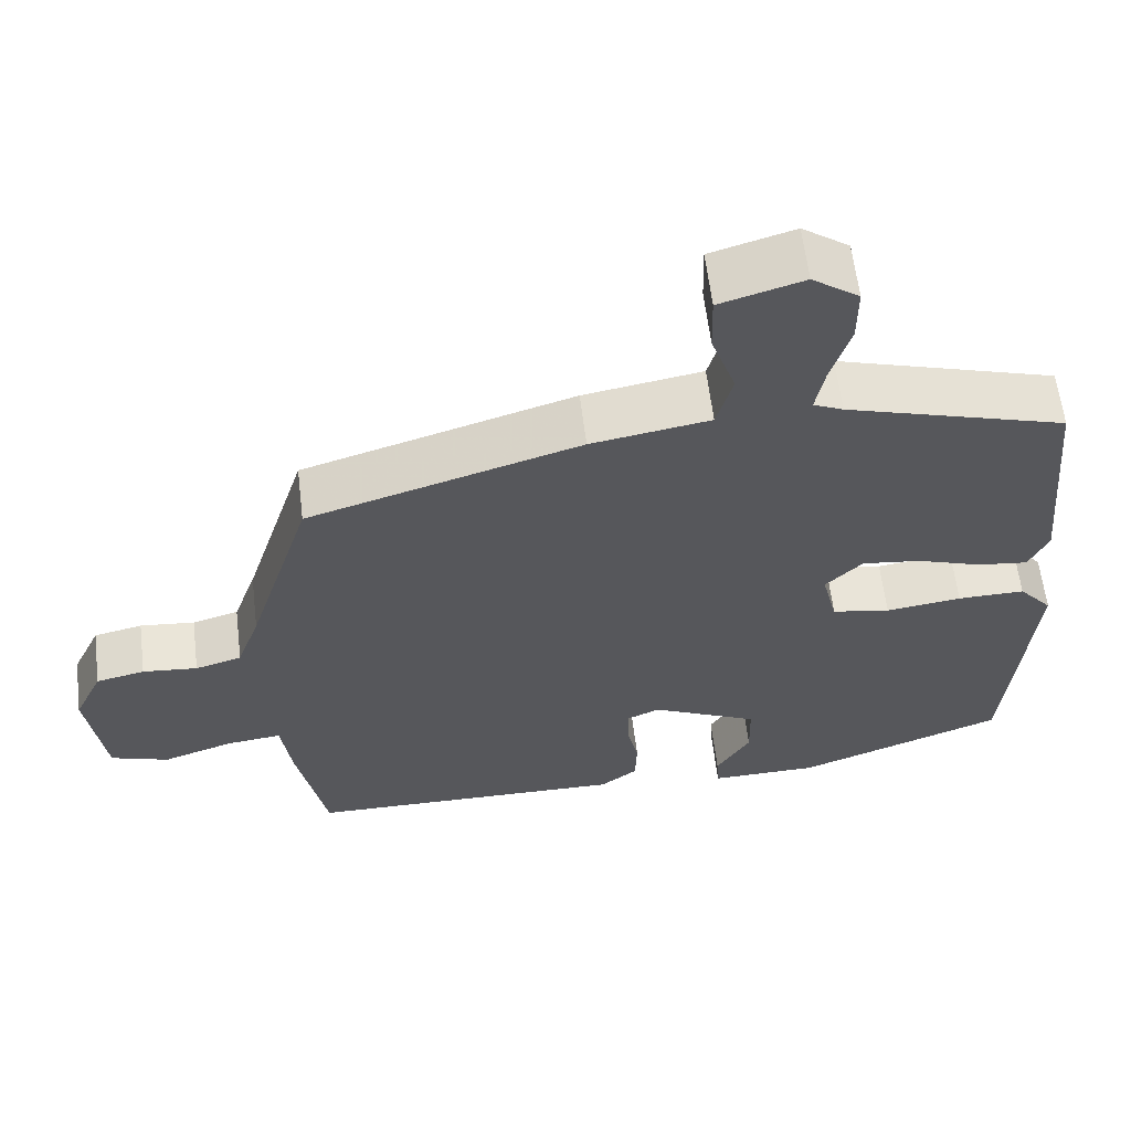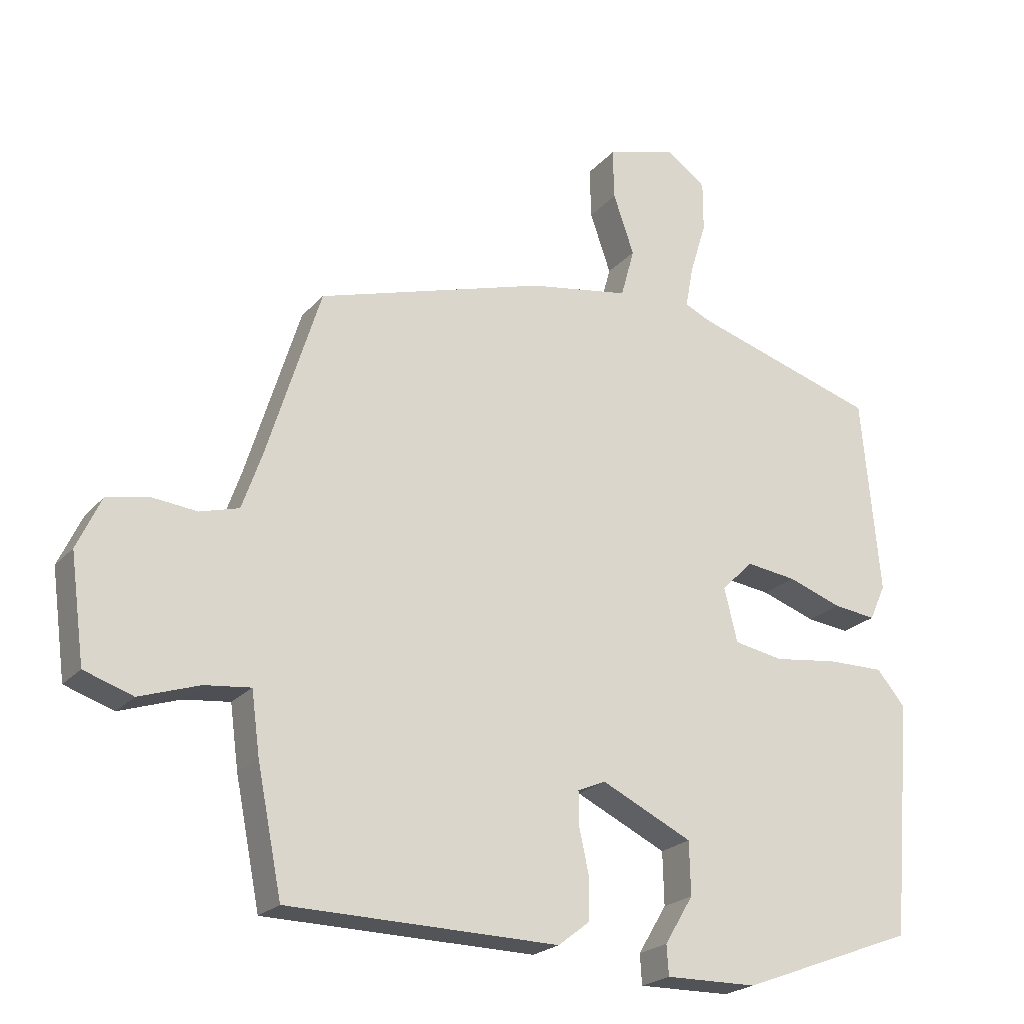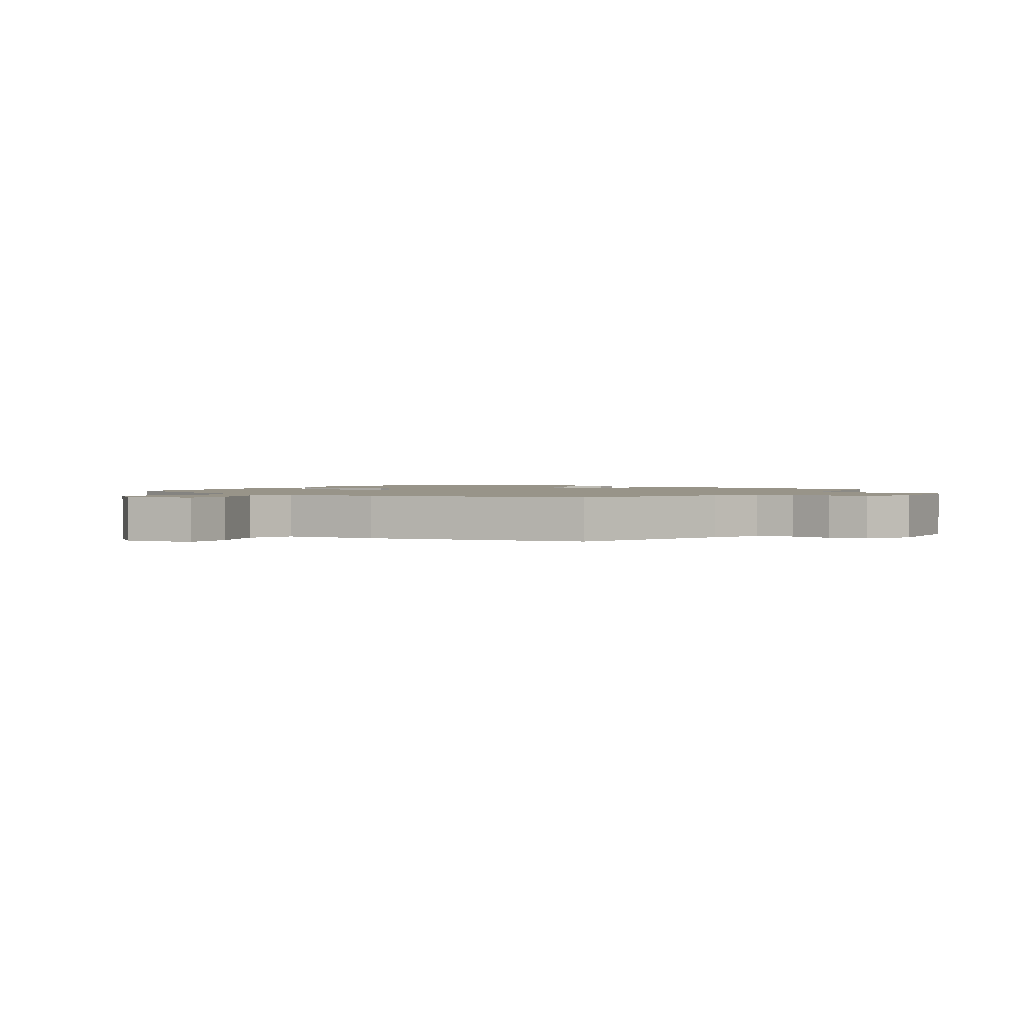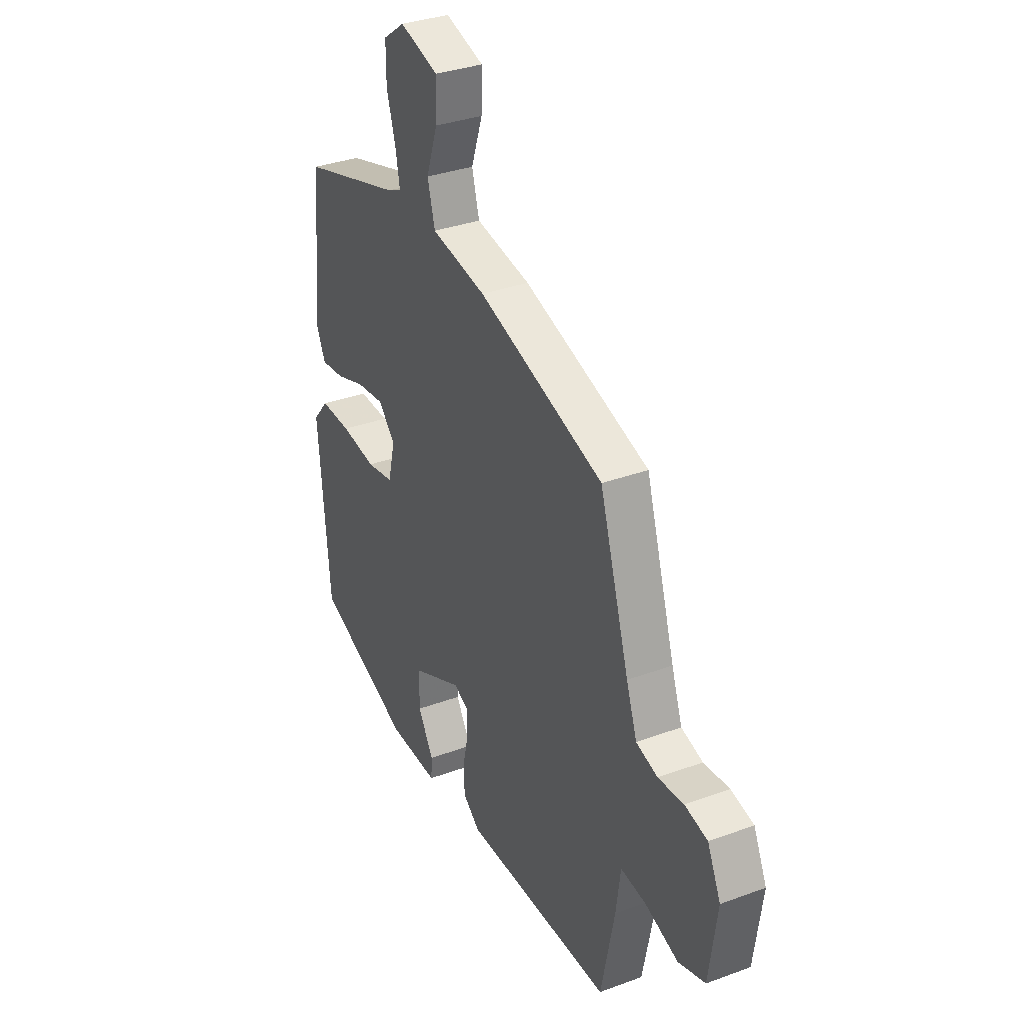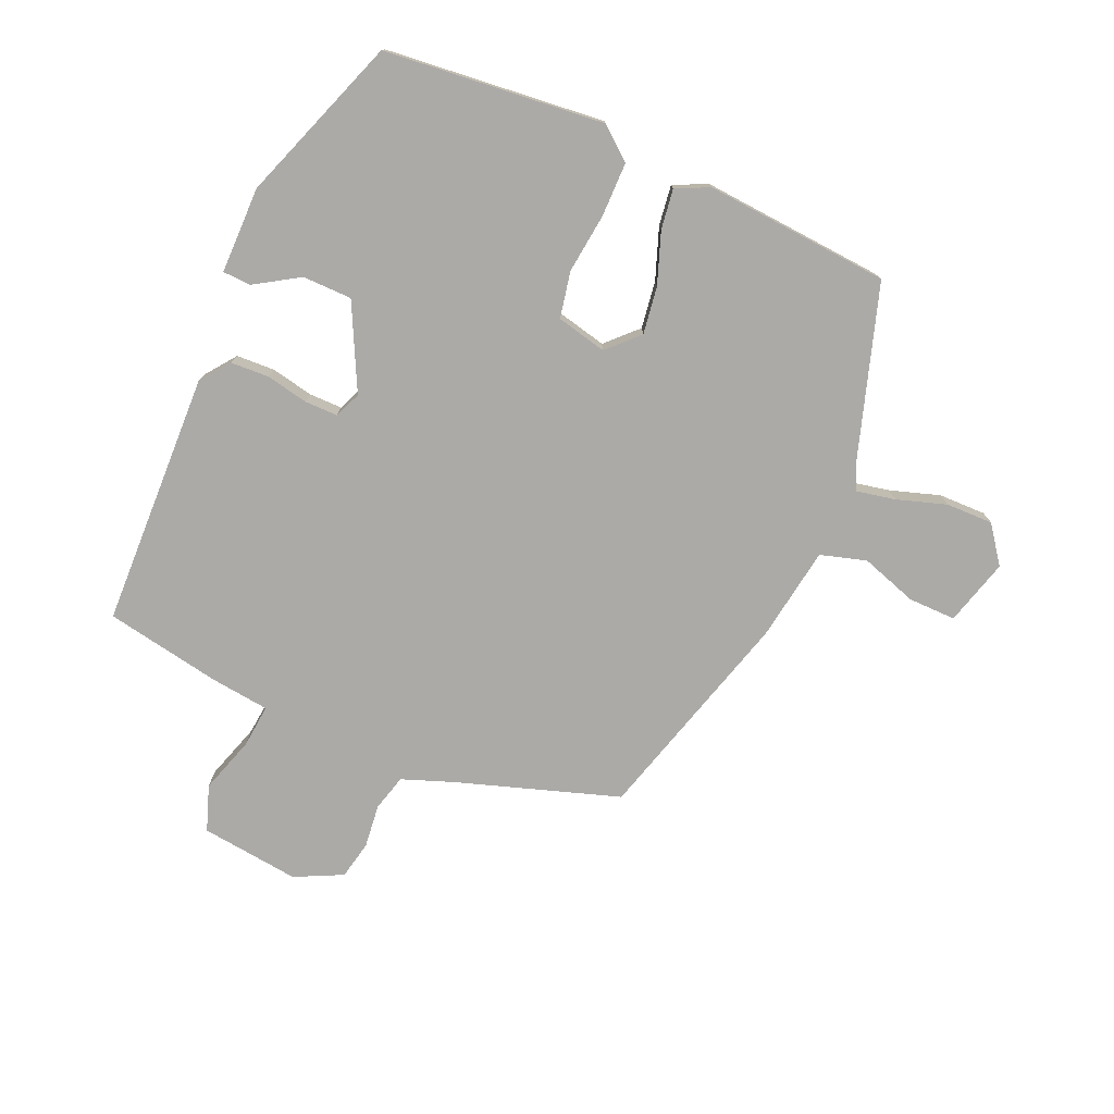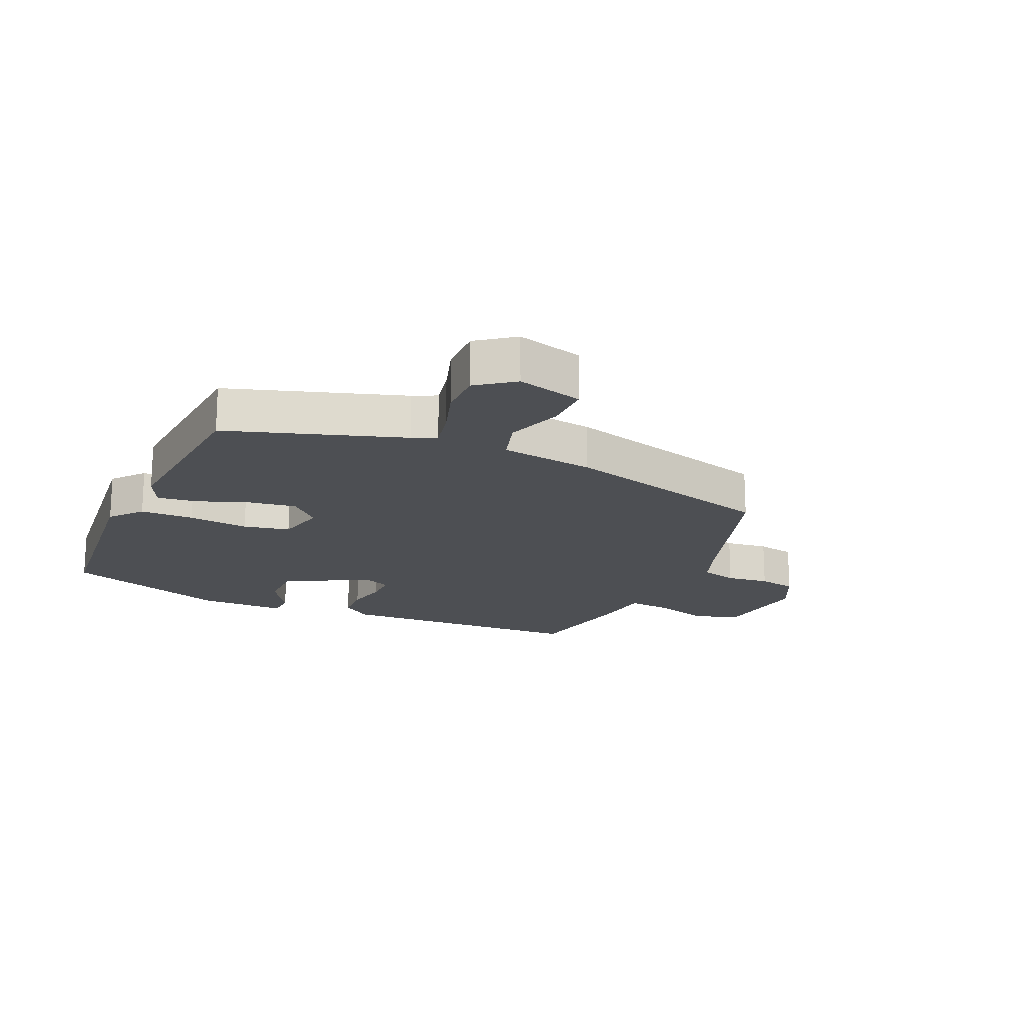
<metadata>
{"format":"obj","ext":"obj","renderer":"f3d","projection":"perspective","resolution":1024,"background":"white","views":[{"elev":61.2,"azim":173.1,"up":"+Z"},{"elev":-22.3,"azim":150.5,"up":"+Z"},{"elev":1.7,"azim":36.6,"up":"+Y"},{"elev":33.9,"azim":63.4,"up":"+Z"},{"elev":-76.1,"azim":-112.7,"up":"+Y"},{"elev":-18.0,"azim":-23.1,"up":"+Y"}]}
</metadata>
<code>
v -0.484 0.07 0.427
v -0.197 0.07 0.514
v -0.158 0.07 0.532
v -0.17 0.07 0.596
v -0.195 0.07 0.678
v -0.195 0.07 0.755
v -0.134 0.07 0.799
v -0.026 0.07 0.767
v -0.028 0.07 0.689
v -0.06 0.07 0.597
v -0.039 0.07 0.521
v 0.115 0.07 0.495
v 0.467 0.07 0.388
v 0.55 0.07 0.122
v 0.58 0.07 0.037
v 0.64 0.07 0.02
v 0.711 0.07 0.027
v 0.774 0.07 0.013
v 0.811 0.07 -0.066
v 0.789 0.07 -0.228
v 0.714 0.07 -0.253
v 0.622 0.07 -0.222
v 0.551 0.07 -0.214
v 0.538 0.07 -0.31
v 0.5 0.07 -0.5
v 0.083 0.07 -0.507
v 0.035 0.07 -0.47
v 0.033 0.07 -0.407
v 0.048 0.07 -0.338
v 0.049 0.07 -0.284
v 0.006 0.07 -0.265
v -0.134 0.07 -0.332
v -0.136 0.07 -0.413
v -0.092 0.07 -0.486
v -0.095 0.07 -0.532
v -0.237 0.07 -0.53
v -0.507 0.07 -0.428
v -0.538 0.07 -0.067
v -0.494 0.07 -0.015
v -0.406 0.07 -0.016
v -0.307 0.07 -0.029
v -0.231 0.07 -0.015
v -0.211 0.07 0.067
v -0.259 0.07 0.116
v -0.337 0.07 0.106
v -0.421 0.07 0.077
v -0.487 0.07 0.069
v -0.512 0.07 0.124
v -0.484 0 0.427
v -0.197 0 0.514
v -0.158 0 0.532
v -0.17 0 0.596
v -0.195 0 0.678
v -0.195 0 0.755
v -0.134 0 0.799
v -0.026 0 0.767
v -0.028 0 0.689
v -0.06 0 0.597
v -0.039 0 0.521
v 0.115 0 0.495
v 0.467 0 0.388
v 0.55 0 0.122
v 0.58 0 0.037
v 0.64 0 0.02
v 0.711 0 0.027
v 0.774 0 0.013
v 0.811 0 -0.066
v 0.789 0 -0.228
v 0.714 0 -0.253
v 0.622 0 -0.222
v 0.551 0 -0.214
v 0.538 0 -0.31
v 0.5 0 -0.5
v 0.083 0 -0.507
v 0.035 0 -0.47
v 0.033 0 -0.407
v 0.048 0 -0.338
v 0.049 0 -0.284
v 0.006 0 -0.265
v -0.134 0 -0.332
v -0.136 0 -0.413
v -0.092 0 -0.486
v -0.095 0 -0.532
v -0.237 0 -0.53
v -0.507 0 -0.428
v -0.538 0 -0.067
v -0.494 0 -0.015
v -0.406 0 -0.016
v -0.307 0 -0.029
v -0.231 0 -0.015
v -0.211 0 0.067
v -0.259 0 0.116
v -0.337 0 0.106
v -0.421 0 0.077
v -0.487 0 0.069
v -0.512 0 0.124
f 45 46 47 48
f 44 45 48 1
f 43 44 1 2
f 38 39 40 41
f 36 37 38 41
f 36 41 42
f 33 34 35 36
f 32 33 36 42
f 31 32 42 43
f 26 27 28 29
f 26 29 30
f 23 24 25 26
f 23 26 30
f 19 20 21 22
f 19 22 23
f 16 17 18 19
f 15 16 19 23
f 14 15 23 30
f 11 12 13 14
f 7 8 9 10
f 7 10 11
f 4 5 6 7
f 3 4 7 11
f 14 30 31 43
f 11 14 43
f 2 3 11 43
f 96 95 94 93
f 49 96 93 92
f 50 49 92 91
f 89 88 87 86
f 89 86 85 84
f 90 89 84
f 84 83 82 81
f 90 84 81 80
f 91 90 80 79
f 77 76 75 74
f 78 77 74
f 74 73 72 71
f 78 74 71
f 70 69 68 67
f 71 70 67
f 67 66 65 64
f 71 67 64 63
f 78 71 63 62
f 62 61 60 59
f 58 57 56 55
f 59 58 55
f 55 54 53 52
f 59 55 52 51
f 91 79 78 62
f 91 62 59
f 91 59 51 50
f 1 49 50 2
f 2 50 51 3
f 3 51 52 4
f 4 52 53 5
f 5 53 54 6
f 6 54 55 7
f 7 55 56 8
f 8 56 57 9
f 9 57 58 10
f 10 58 59 11
f 11 59 60 12
f 12 60 61 13
f 13 61 62 14
f 14 62 63 15
f 15 63 64 16
f 16 64 65 17
f 17 65 66 18
f 18 66 67 19
f 19 67 68 20
f 20 68 69 21
f 21 69 70 22
f 22 70 71 23
f 23 71 72 24
f 24 72 73 25
f 25 73 74 26
f 26 74 75 27
f 27 75 76 28
f 28 76 77 29
f 29 77 78 30
f 30 78 79 31
f 31 79 80 32
f 32 80 81 33
f 33 81 82 34
f 34 82 83 35
f 35 83 84 36
f 36 84 85 37
f 37 85 86 38
f 38 86 87 39
f 39 87 88 40
f 40 88 89 41
f 41 89 90 42
f 42 90 91 43
f 43 91 92 44
f 44 92 93 45
f 45 93 94 46
f 46 94 95 47
f 47 95 96 48
f 48 96 49 1

</code>
